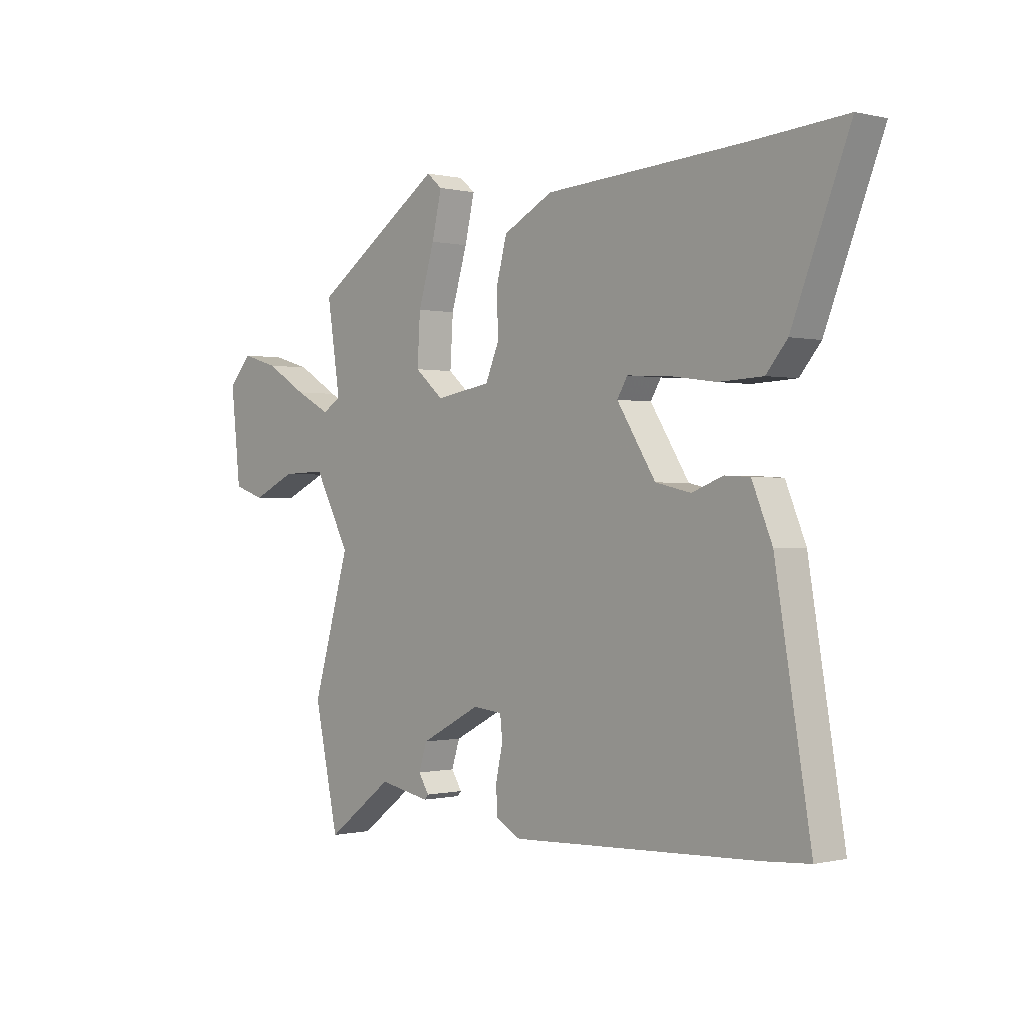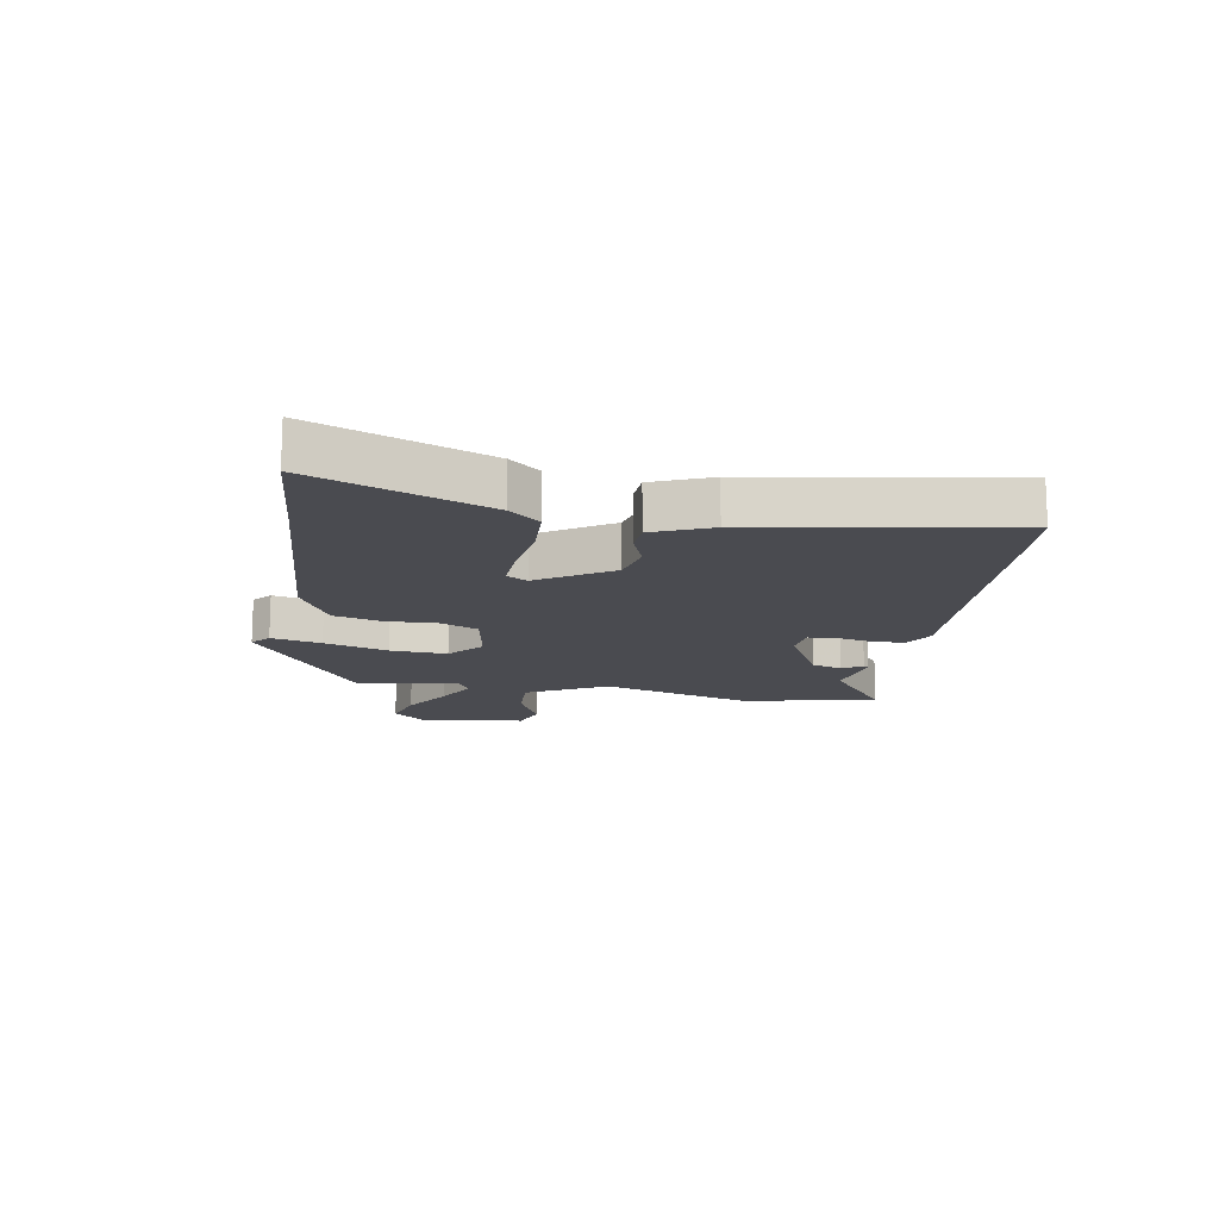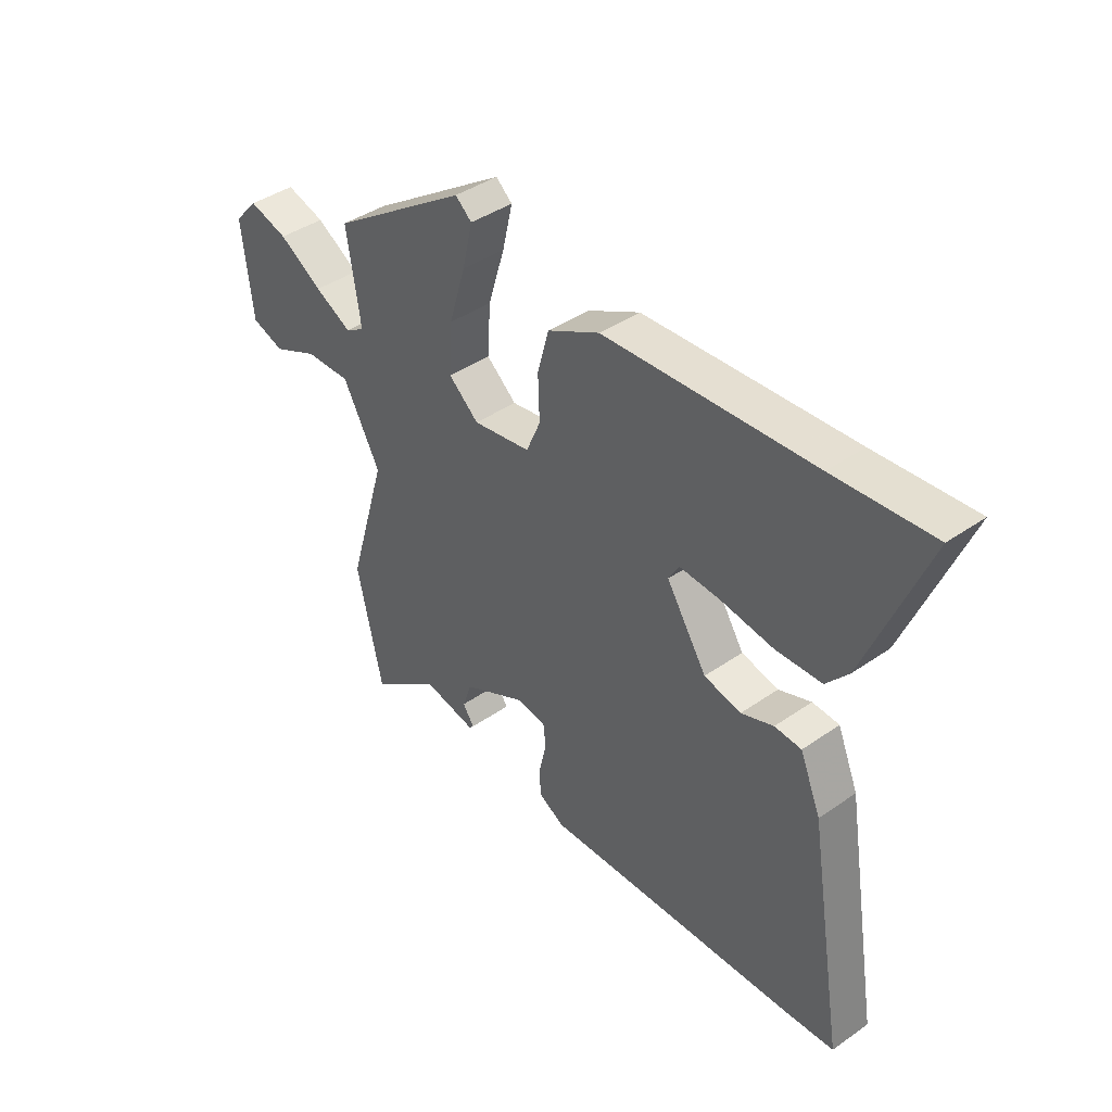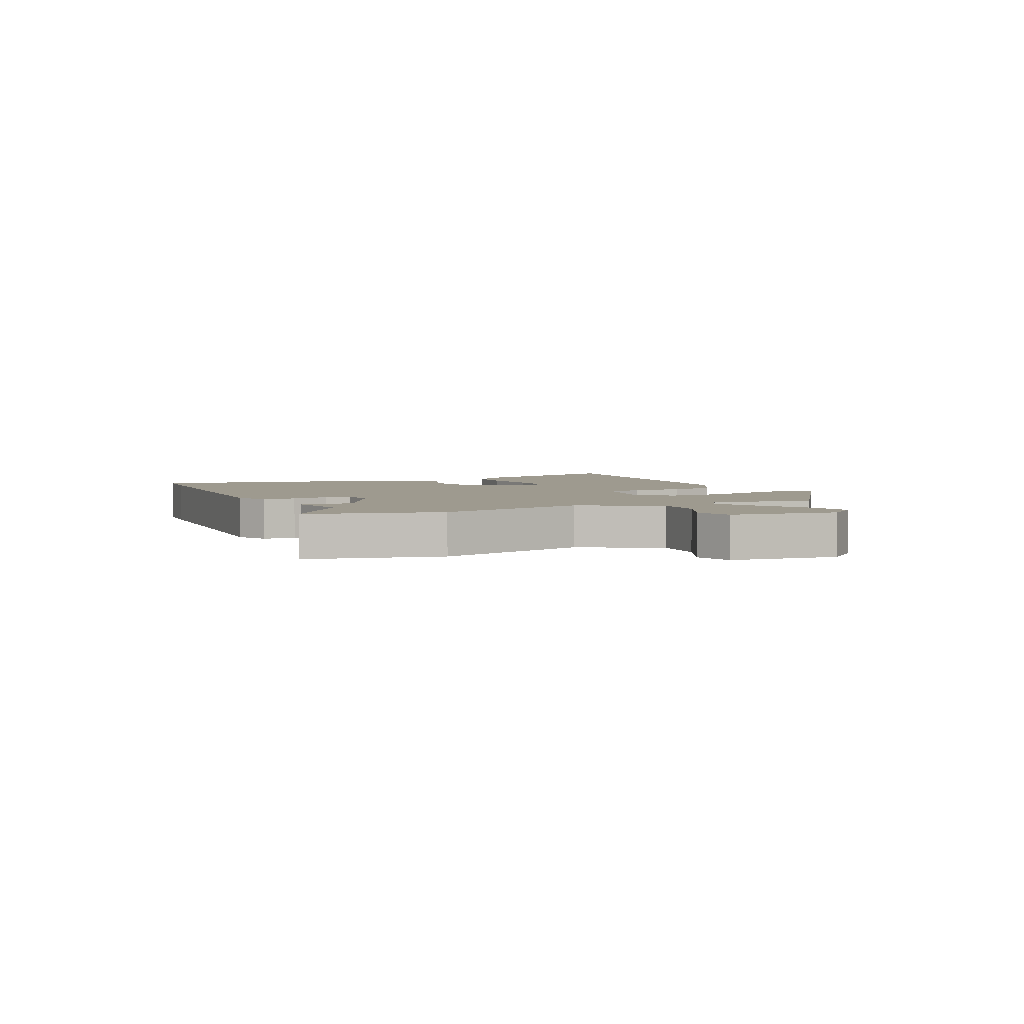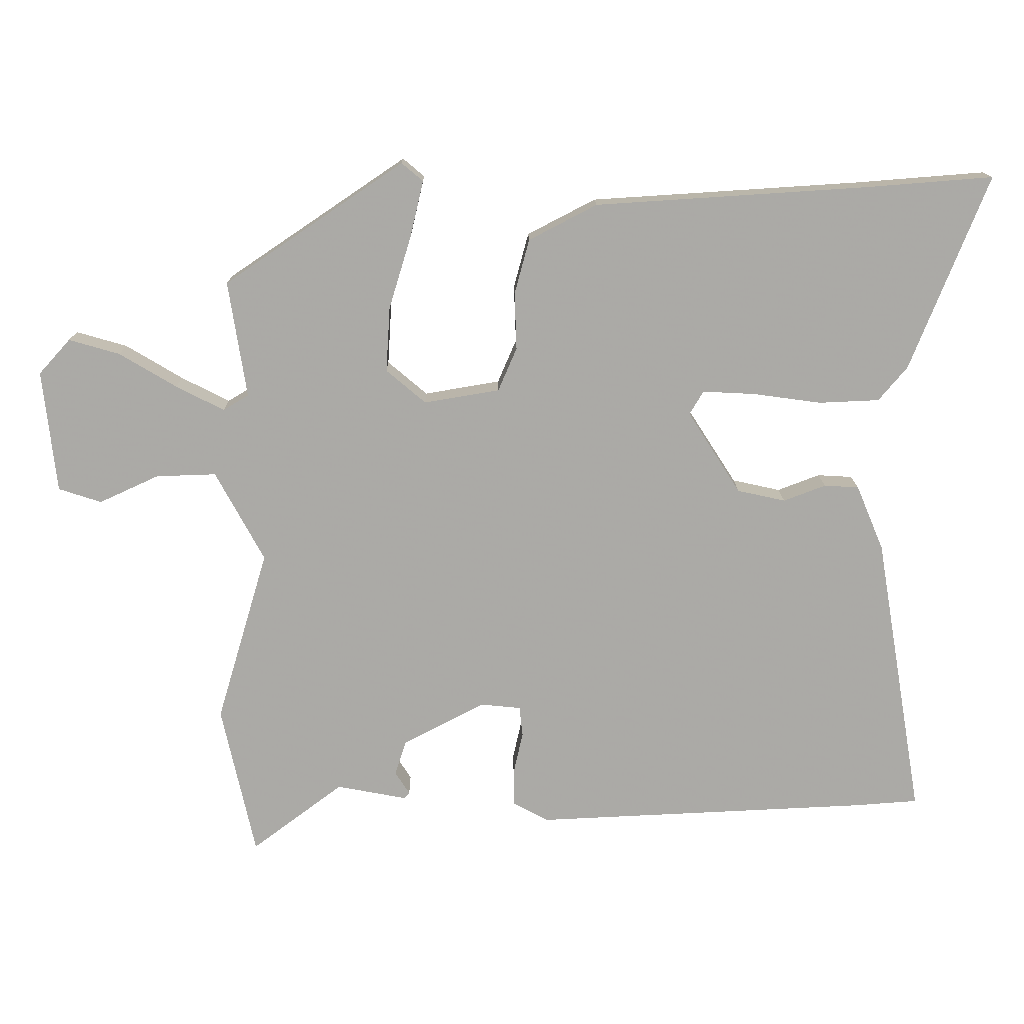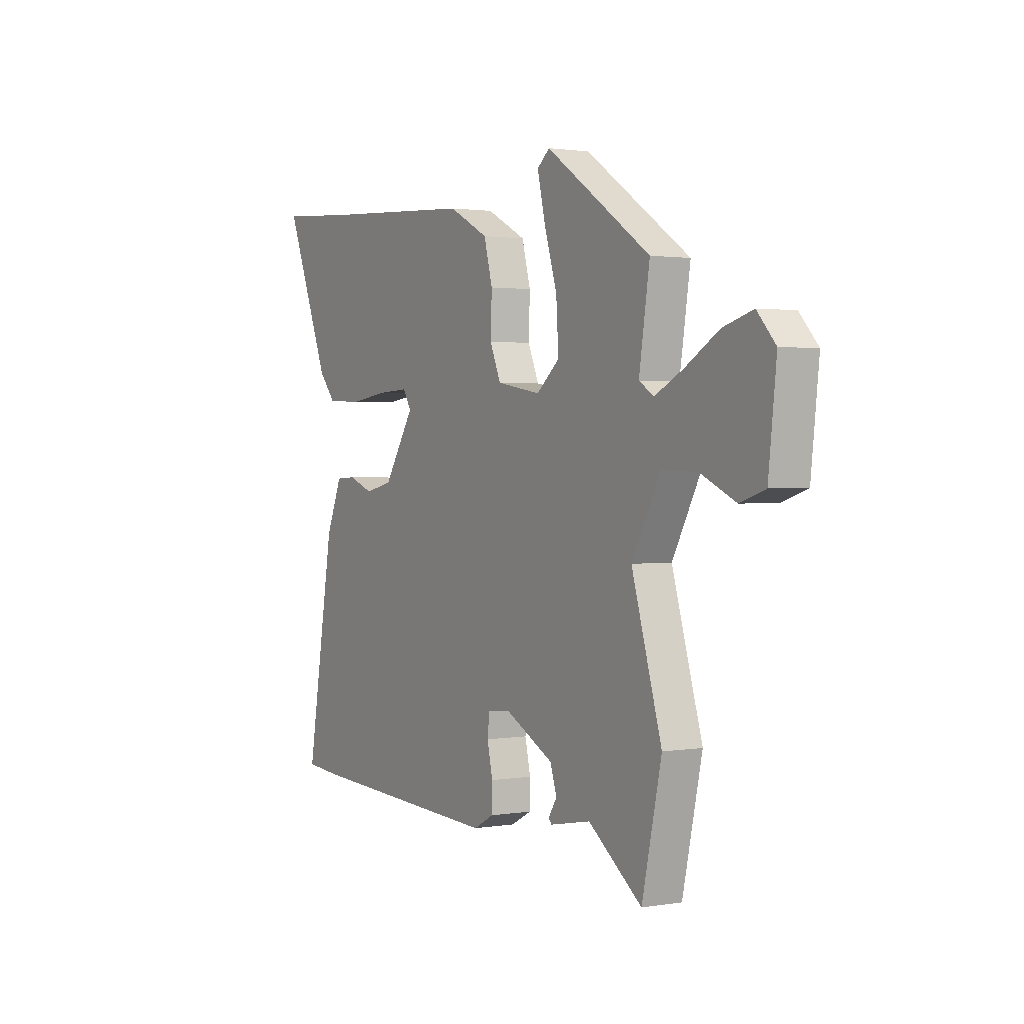
<metadata>
{"format":"obj","ext":"obj","renderer":"f3d","projection":"perspective","resolution":1024,"background":"white","views":[{"elev":-0.2,"azim":48.5,"up":"+Z"},{"elev":-14.6,"azim":80.4,"up":"+Y"},{"elev":41.4,"azim":49.9,"up":"+Z"},{"elev":3.6,"azim":-114.4,"up":"+Y"},{"elev":14.4,"azim":-0.7,"up":"+Z"},{"elev":1.6,"azim":-120.9,"up":"+Z"}]}
</metadata>
<code>
v -0.485 0.07 -0.568
v -0.535 0.07 -0.34
v -0.458 0.07 -0.081
v -0.531 0.07 0.054
v -0.621 0.07 0.051
v -0.71 0.07 0.01
v -0.774 0.07 0.031
v -0.794 0.07 0.214
v -0.747 0.07 0.266
v -0.671 0.07 0.244
v -0.586 0.07 0.193
v -0.514 0.07 0.156
v -0.476 0.07 0.179
v -0.503 0.07 0.353
v -0.235 0.07 0.534
v -0.203 0.07 0.507
v -0.223 0.07 0.422
v -0.256 0.07 0.314
v -0.262 0.07 0.217
v -0.203 0.07 0.167
v -0.09 0.07 0.186
v -0.062 0.07 0.251
v -0.065 0.07 0.336
v -0.043 0.07 0.418
v 0.059 0.07 0.471
v 0.466 0.07 0.497
v 0.657 0.07 0.512
v 0.541 0.07 0.22
v 0.498 0.07 0.169
v 0.408 0.07 0.165
v 0.306 0.07 0.179
v 0.227 0.07 0.183
v 0.206 0.07 0.148
v 0.285 0.07 0.025
v 0.357 0.07 0.009
v 0.42 0.07 0.033
v 0.472 0.07 0.03
v 0.513 0.07 -0.068
v 0.585 0.07 -0.494
v 0.49 0.07 -0.501
v -0.013 0.07 -0.524
v -0.065 0.07 -0.496
v -0.066 0.07 -0.44
v -0.052 0.07 -0.377
v -0.057 0.07 -0.332
v -0.117 0.07 -0.326
v -0.24 0.07 -0.39
v -0.257 0.07 -0.442
v -0.235 0.07 -0.476
v -0.243 0.07 -0.485
v -0.348 0.07 -0.465
v -0.485 0 -0.568
v -0.535 0 -0.34
v -0.458 0 -0.081
v -0.531 0 0.054
v -0.621 0 0.051
v -0.71 0 0.01
v -0.774 0 0.031
v -0.794 0 0.214
v -0.747 0 0.266
v -0.671 0 0.244
v -0.586 0 0.193
v -0.514 0 0.156
v -0.476 0 0.179
v -0.503 0 0.353
v -0.235 0 0.534
v -0.203 0 0.507
v -0.223 0 0.422
v -0.256 0 0.314
v -0.262 0 0.217
v -0.203 0 0.167
v -0.09 0 0.186
v -0.062 0 0.251
v -0.065 0 0.336
v -0.043 0 0.418
v 0.059 0 0.471
v 0.466 0 0.497
v 0.657 0 0.512
v 0.541 0 0.22
v 0.498 0 0.169
v 0.408 0 0.165
v 0.306 0 0.179
v 0.227 0 0.183
v 0.206 0 0.148
v 0.285 0 0.025
v 0.357 0 0.009
v 0.42 0 0.033
v 0.472 0 0.03
v 0.513 0 -0.068
v 0.585 0 -0.494
v 0.49 0 -0.501
v -0.013 0 -0.524
v -0.065 0 -0.496
v -0.066 0 -0.44
v -0.052 0 -0.377
v -0.057 0 -0.332
v -0.117 0 -0.326
v -0.24 0 -0.39
v -0.257 0 -0.442
v -0.235 0 -0.476
v -0.243 0 -0.485
v -0.348 0 -0.465
f 48 49 50 51
f 47 48 51
f 42 43 44
f 41 42 44
f 40 41 44
f 39 40 44
f 38 39 44
f 37 38 44
f 36 37 44
f 35 36 44
f 34 35 44 45
f 33 34 45 46
f 29 30 31
f 28 29 31
f 27 28 31
f 26 27 31
f 26 31 32
f 25 26 32
f 24 25 32
f 23 24 32
f 22 23 32
f 33 46 47
f 32 33 47
f 22 32 47
f 21 22 47
f 16 17 18
f 15 16 18
f 14 15 18
f 13 14 18
f 13 18 19
f 12 13 19 20
f 9 10 11
f 8 9 11
f 7 8 11
f 6 7 11
f 5 6 11
f 4 5 11 12
f 3 4 12 20
f 3 20 21
f 2 3 21
f 1 2 21
f 51 1 21
f 21 47 51
f 102 101 100 99
f 102 99 98
f 95 94 93
f 95 93 92
f 95 92 91
f 95 91 90
f 95 90 89
f 95 89 88
f 95 88 87
f 95 87 86
f 96 95 86 85
f 97 96 85 84
f 82 81 80
f 82 80 79
f 82 79 78
f 82 78 77
f 83 82 77
f 83 77 76
f 83 76 75
f 83 75 74
f 83 74 73
f 98 97 84
f 98 84 83
f 98 83 73
f 98 73 72
f 69 68 67
f 69 67 66
f 69 66 65
f 69 65 64
f 70 69 64
f 71 70 64 63
f 62 61 60
f 62 60 59
f 62 59 58
f 62 58 57
f 62 57 56
f 63 62 56 55
f 71 63 55 54
f 72 71 54
f 72 54 53
f 72 53 52
f 72 52 102
f 102 98 72
f 1 52 53 2
f 2 53 54 3
f 3 54 55 4
f 4 55 56 5
f 5 56 57 6
f 6 57 58 7
f 7 58 59 8
f 8 59 60 9
f 9 60 61 10
f 10 61 62 11
f 11 62 63 12
f 12 63 64 13
f 13 64 65 14
f 14 65 66 15
f 15 66 67 16
f 16 67 68 17
f 17 68 69 18
f 18 69 70 19
f 19 70 71 20
f 20 71 72 21
f 21 72 73 22
f 22 73 74 23
f 23 74 75 24
f 24 75 76 25
f 25 76 77 26
f 26 77 78 27
f 27 78 79 28
f 28 79 80 29
f 29 80 81 30
f 30 81 82 31
f 31 82 83 32
f 32 83 84 33
f 33 84 85 34
f 34 85 86 35
f 35 86 87 36
f 36 87 88 37
f 37 88 89 38
f 38 89 90 39
f 39 90 91 40
f 40 91 92 41
f 41 92 93 42
f 42 93 94 43
f 43 94 95 44
f 44 95 96 45
f 45 96 97 46
f 46 97 98 47
f 47 98 99 48
f 48 99 100 49
f 49 100 101 50
f 50 101 102 51
f 51 102 52 1

</code>
